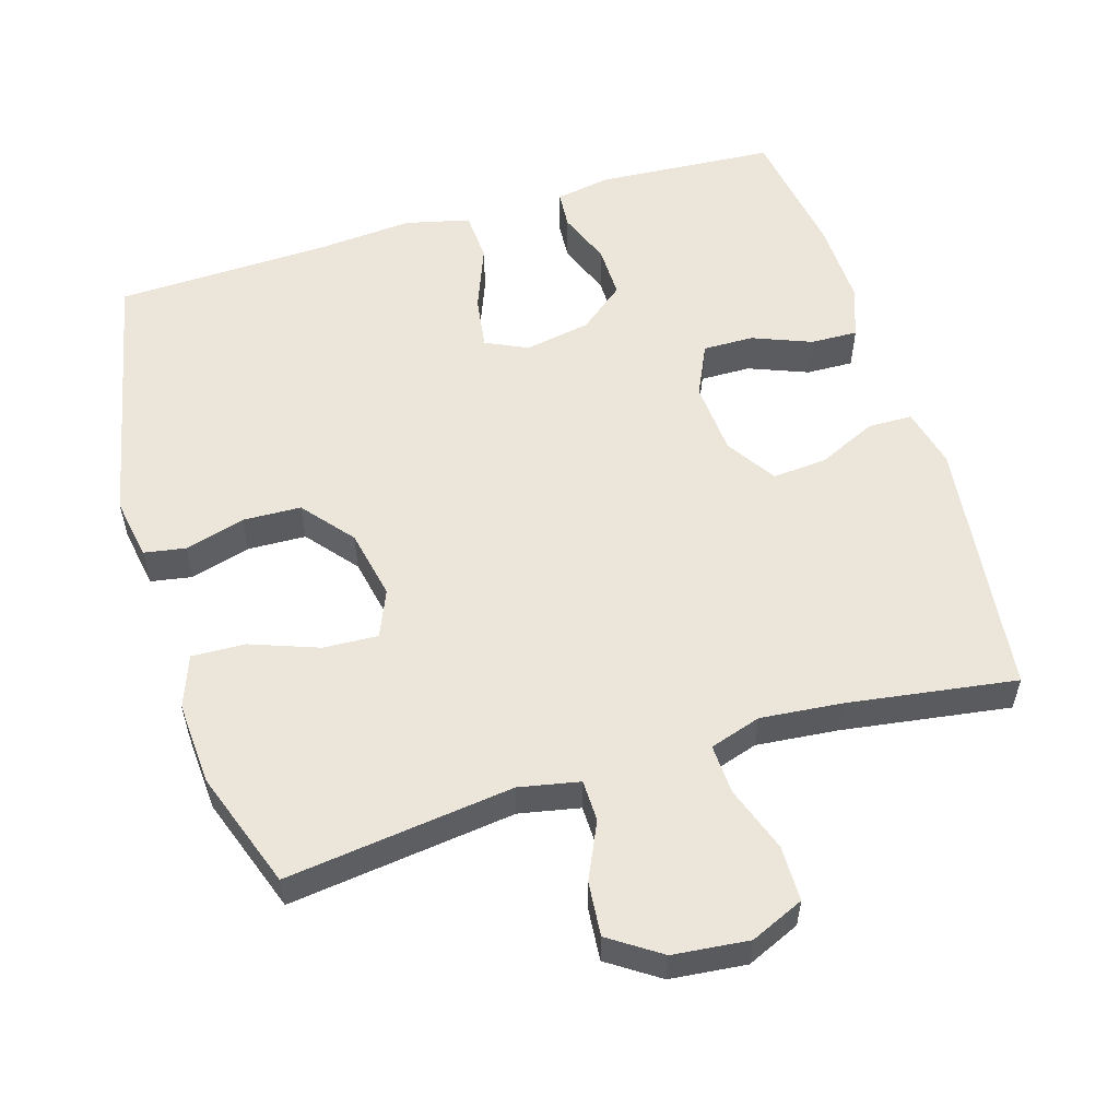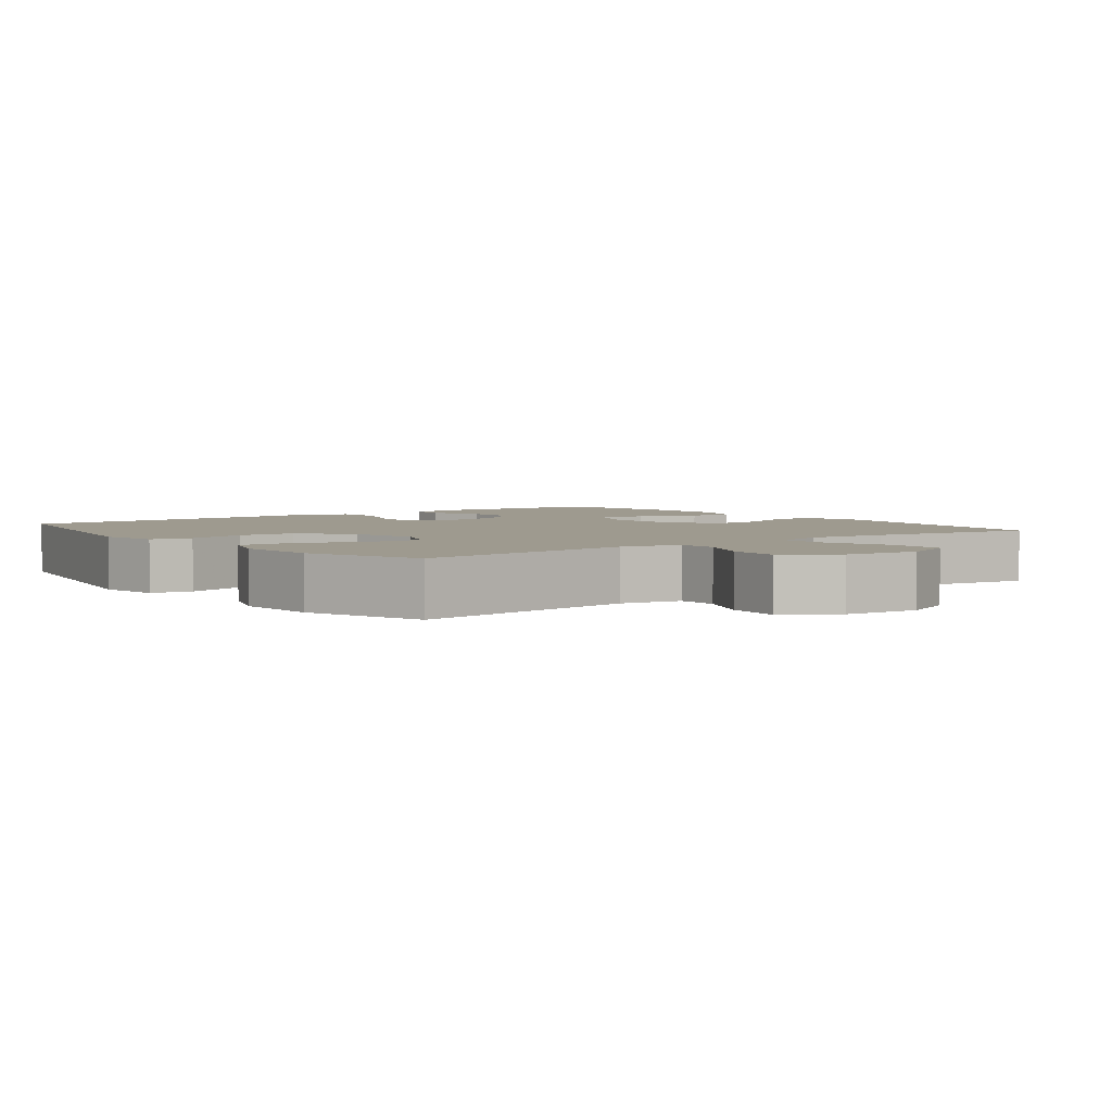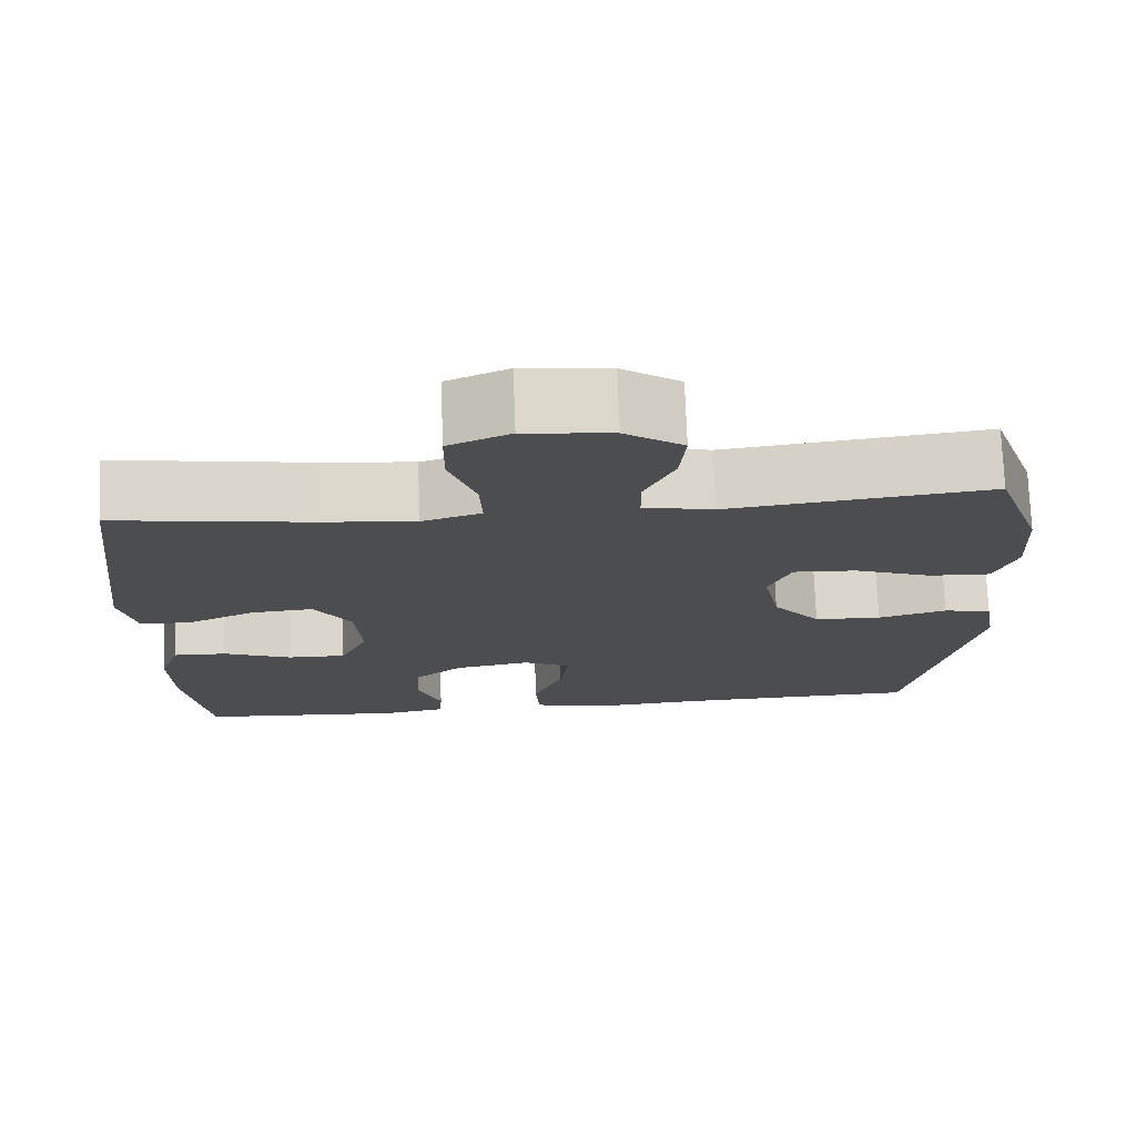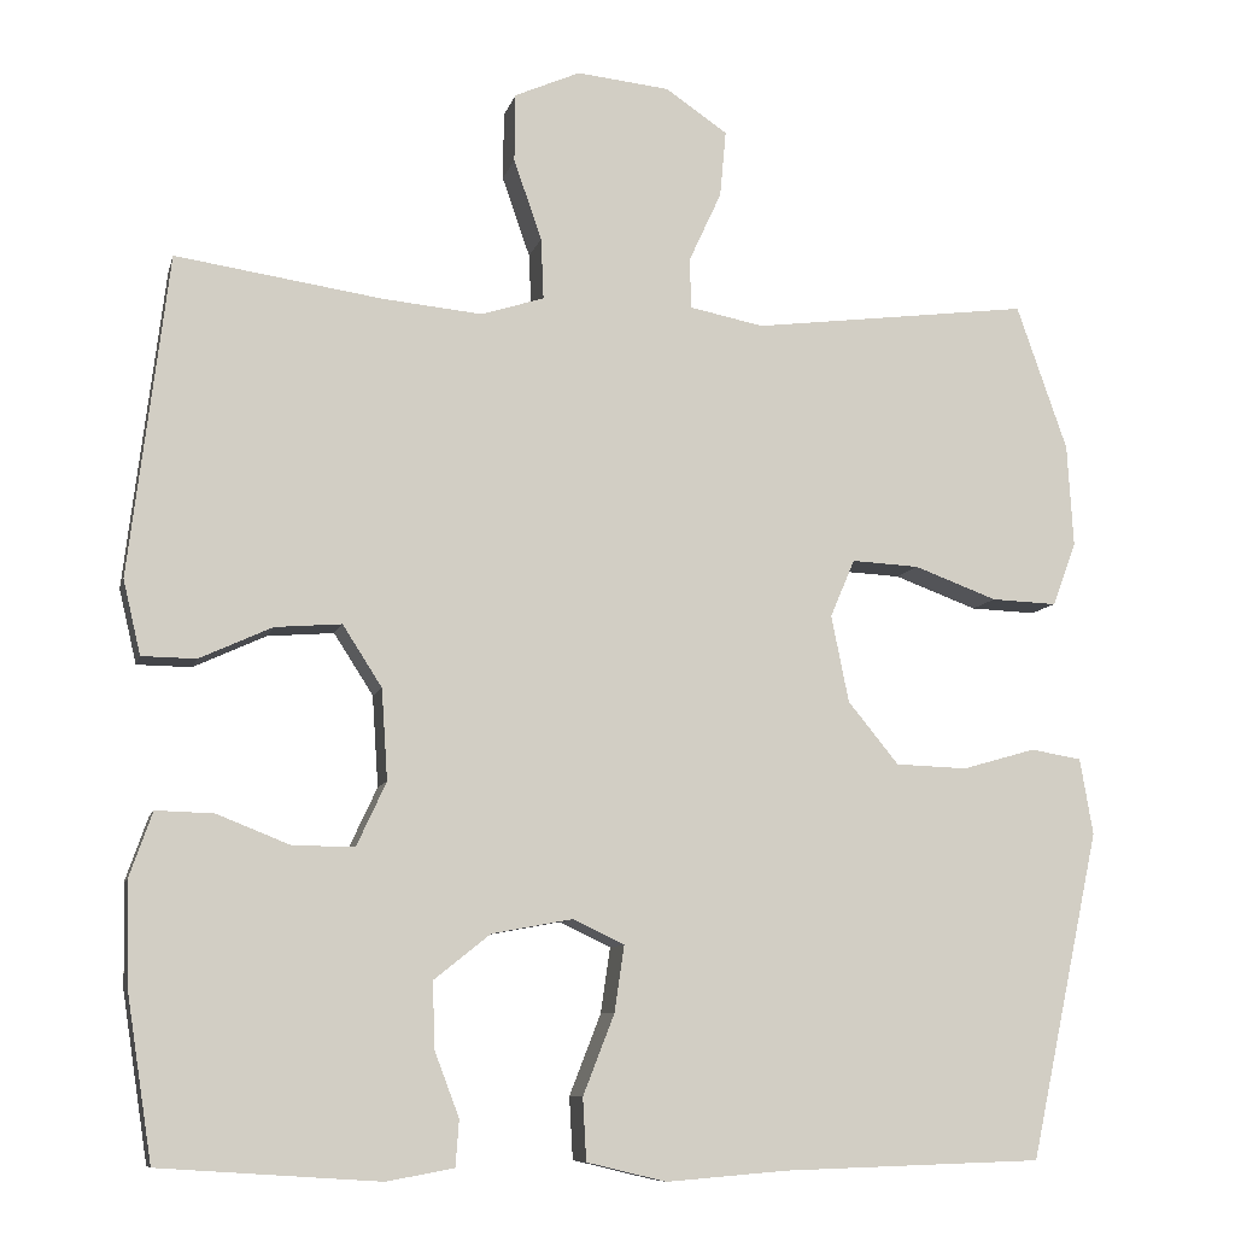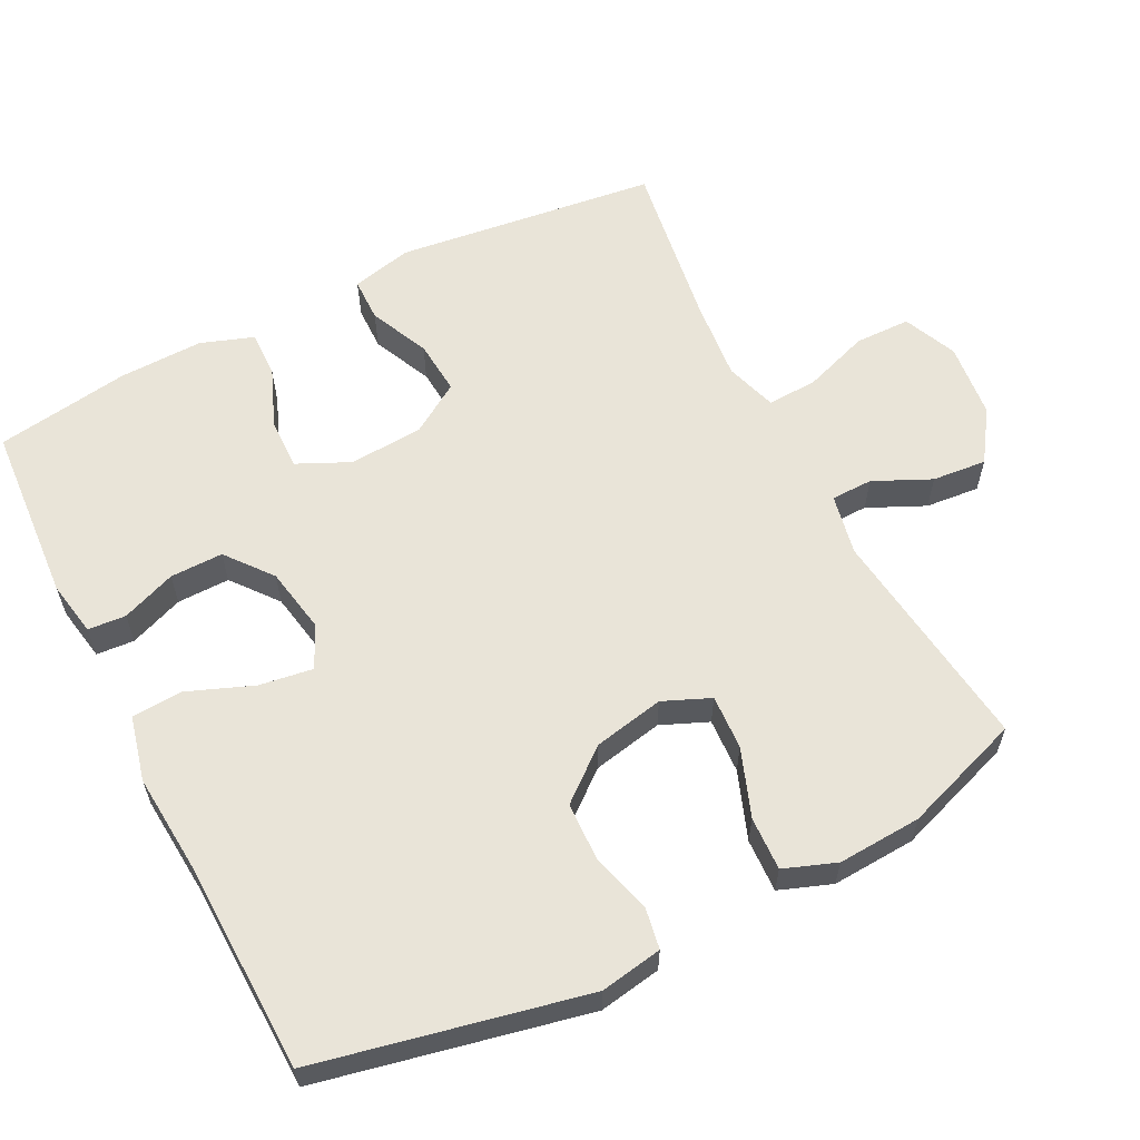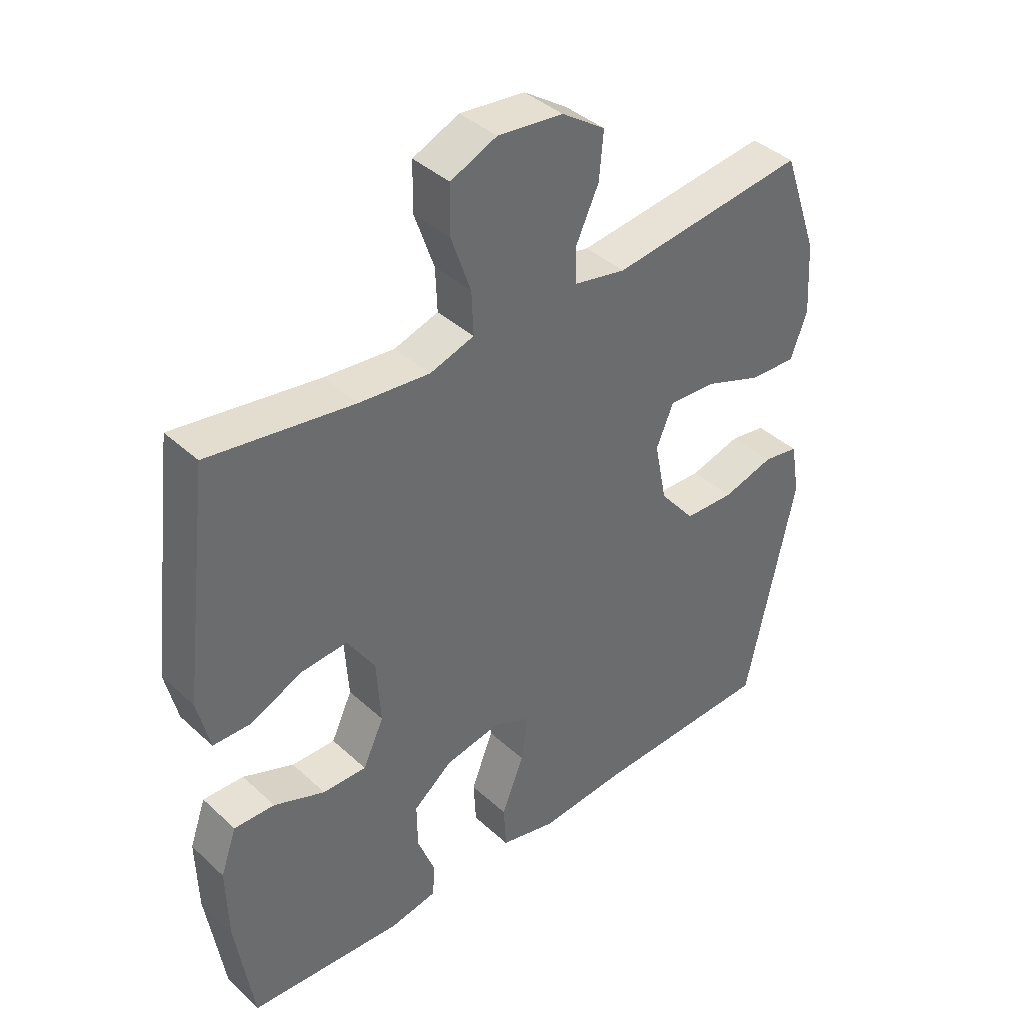
<metadata>
{"format":"obj","ext":"obj","renderer":"f3d","projection":"perspective","resolution":1024,"background":"white","views":[{"elev":55.4,"azim":-17.0,"up":"+Y"},{"elev":3.6,"azim":-37.4,"up":"+Y"},{"elev":74.3,"azim":177.9,"up":"+Z"},{"elev":-8.8,"azim":166.8,"up":"+Z"},{"elev":60.1,"azim":-116.9,"up":"+Y"},{"elev":39.7,"azim":138.4,"up":"+Z"}]}
</metadata>
<code>
v -0.5 0.07 0.5
v -0.182 0.07 0.46
v -0.097 0.07 0.477
v -0.096 0.07 0.535
v -0.133 0.07 0.615
v -0.14 0.07 0.691
v -0.069 0.07 0.739
v 0.037 0.07 0.75
v 0.112 0.07 0.717
v 0.113 0.07 0.639
v 0.081 0.07 0.547
v 0.078 0.07 0.477
v 0.15 0.07 0.454
v 0.264 0.07 0.465
v 0.5 0.07 0.5
v 0.545 0.07 0.133
v 0.525 0.07 0.048
v 0.463 0.07 0.047
v 0.38 0.07 0.085
v 0.304 0.07 0.091
v 0.259 0.07 0.021
v 0.252 0.07 -0.083
v 0.286 0.07 -0.156
v 0.357 0.07 -0.155
v 0.44 0.07 -0.122
v 0.506 0.07 -0.12
v 0.532 0.07 -0.194
v 0.529 0.07 -0.312
v 0.5 0.07 -0.5
v 0.249 0.07 -0.517
v 0.172 0.07 -0.503
v 0.168 0.07 -0.45
v 0.197 0.07 -0.374
v 0.198 0.07 -0.3
v 0.134 0.07 -0.249
v 0.042 0.07 -0.232
v -0.017 0.07 -0.26
v -0.006 0.07 -0.335
v 0.03 0.07 -0.427
v 0.026 0.07 -0.498
v -0.065 0.07 -0.52
v -0.203 0.07 -0.509
v -0.5 0.07 -0.5
v -0.58 0.07 -0.126
v -0.565 0.07 -0.039
v -0.507 0.07 -0.029
v -0.423 0.07 -0.053
v -0.341 0.07 -0.05
v -0.283 0.07 0.021
v -0.263 0.07 0.12
v -0.291 0.07 0.186
v -0.368 0.07 0.182
v -0.463 0.07 0.147
v -0.538 0.07 0.144
v -0.565 0.07 0.217
v -0.558 0.07 0.334
v -0.5 0 0.5
v -0.182 0 0.46
v -0.097 0 0.477
v -0.096 0 0.535
v -0.133 0 0.615
v -0.14 0 0.691
v -0.069 0 0.739
v 0.037 0 0.75
v 0.112 0 0.717
v 0.113 0 0.639
v 0.081 0 0.547
v 0.078 0 0.477
v 0.15 0 0.454
v 0.264 0 0.465
v 0.5 0 0.5
v 0.545 0 0.133
v 0.525 0 0.048
v 0.463 0 0.047
v 0.38 0 0.085
v 0.304 0 0.091
v 0.259 0 0.021
v 0.252 0 -0.083
v 0.286 0 -0.156
v 0.357 0 -0.155
v 0.44 0 -0.122
v 0.506 0 -0.12
v 0.532 0 -0.194
v 0.529 0 -0.312
v 0.5 0 -0.5
v 0.249 0 -0.517
v 0.172 0 -0.503
v 0.168 0 -0.45
v 0.197 0 -0.374
v 0.198 0 -0.3
v 0.134 0 -0.249
v 0.042 0 -0.232
v -0.017 0 -0.26
v -0.006 0 -0.335
v 0.03 0 -0.427
v 0.026 0 -0.498
v -0.065 0 -0.52
v -0.203 0 -0.509
v -0.5 0 -0.5
v -0.58 0 -0.126
v -0.565 0 -0.039
v -0.507 0 -0.029
v -0.423 0 -0.053
v -0.341 0 -0.05
v -0.283 0 0.021
v -0.263 0 0.12
v -0.291 0 0.186
v -0.368 0 0.182
v -0.463 0 0.147
v -0.538 0 0.144
v -0.565 0 0.217
v -0.558 0 0.334
f 55 56 1 2
f 52 53 54 55
f 51 52 55 2
f 50 51 2 3
f 49 50 3
f 44 45 46 47
f 42 43 44 47
f 42 47 48
f 41 42 48 49
f 38 39 40 41
f 37 38 41 49
f 30 31 32 33
f 30 33 34
f 29 30 34
f 28 29 34 35
f 24 25 26 27
f 23 24 27 28
f 16 17 18 19
f 14 15 16 19
f 13 14 19 20
f 12 13 20 21
f 8 9 10 11
f 8 11 12
f 7 8 12
f 4 5 6 7
f 3 4 7 12
f 36 37 49 3
f 23 28 35 36
f 22 23 36 3
f 3 12 21 22
f 58 57 112 111
f 111 110 109 108
f 58 111 108 107
f 59 58 107 106
f 59 106 105
f 103 102 101 100
f 103 100 99 98
f 104 103 98
f 105 104 98 97
f 97 96 95 94
f 105 97 94 93
f 89 88 87 86
f 90 89 86
f 90 86 85
f 91 90 85 84
f 83 82 81 80
f 84 83 80 79
f 75 74 73 72
f 75 72 71 70
f 76 75 70 69
f 77 76 69 68
f 67 66 65 64
f 68 67 64
f 68 64 63
f 63 62 61 60
f 68 63 60 59
f 59 105 93 92
f 92 91 84 79
f 59 92 79 78
f 78 77 68 59
f 1 57 58 2
f 2 58 59 3
f 3 59 60 4
f 4 60 61 5
f 5 61 62 6
f 6 62 63 7
f 7 63 64 8
f 8 64 65 9
f 9 65 66 10
f 10 66 67 11
f 11 67 68 12
f 12 68 69 13
f 13 69 70 14
f 14 70 71 15
f 15 71 72 16
f 16 72 73 17
f 17 73 74 18
f 18 74 75 19
f 19 75 76 20
f 20 76 77 21
f 21 77 78 22
f 22 78 79 23
f 23 79 80 24
f 24 80 81 25
f 25 81 82 26
f 26 82 83 27
f 27 83 84 28
f 28 84 85 29
f 29 85 86 30
f 30 86 87 31
f 31 87 88 32
f 32 88 89 33
f 33 89 90 34
f 34 90 91 35
f 35 91 92 36
f 36 92 93 37
f 37 93 94 38
f 38 94 95 39
f 39 95 96 40
f 40 96 97 41
f 41 97 98 42
f 42 98 99 43
f 43 99 100 44
f 44 100 101 45
f 45 101 102 46
f 46 102 103 47
f 47 103 104 48
f 48 104 105 49
f 49 105 106 50
f 50 106 107 51
f 51 107 108 52
f 52 108 109 53
f 53 109 110 54
f 54 110 111 55
f 55 111 112 56
f 56 112 57 1

</code>
